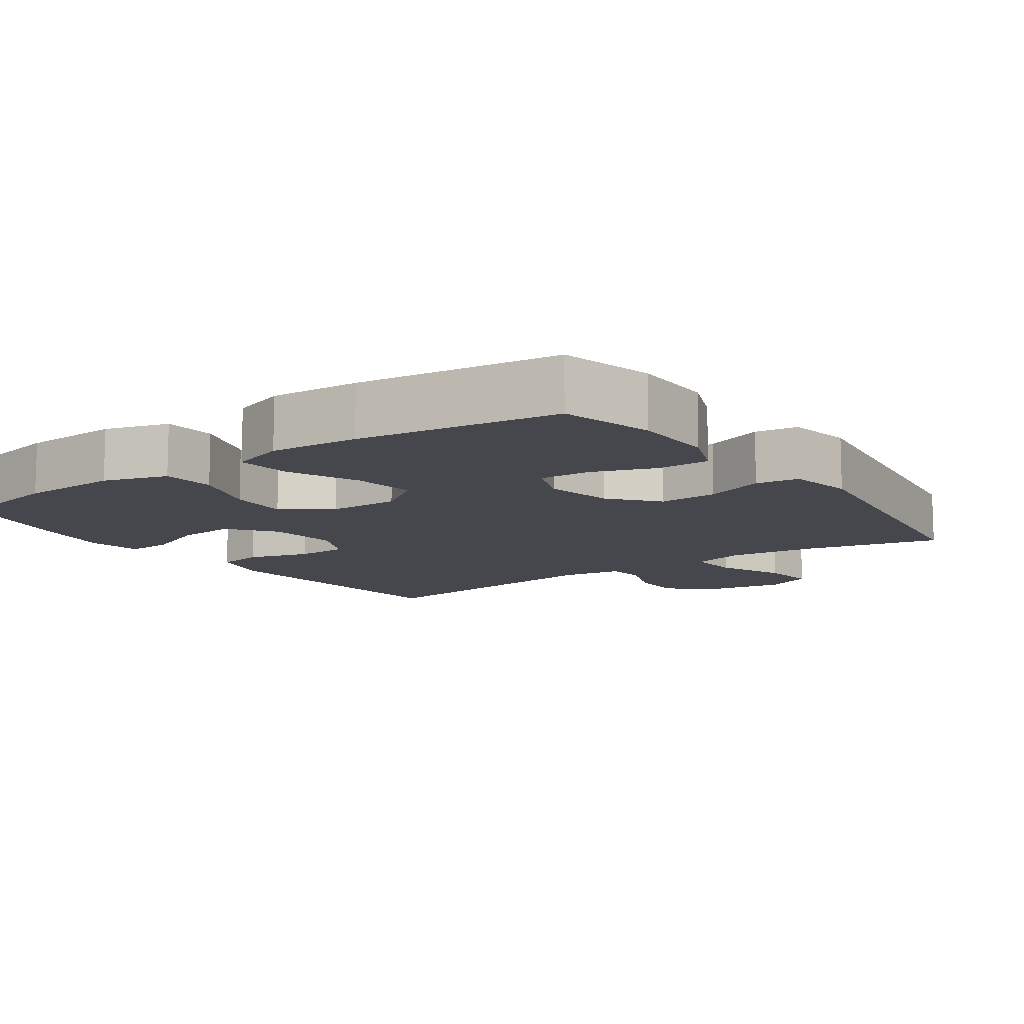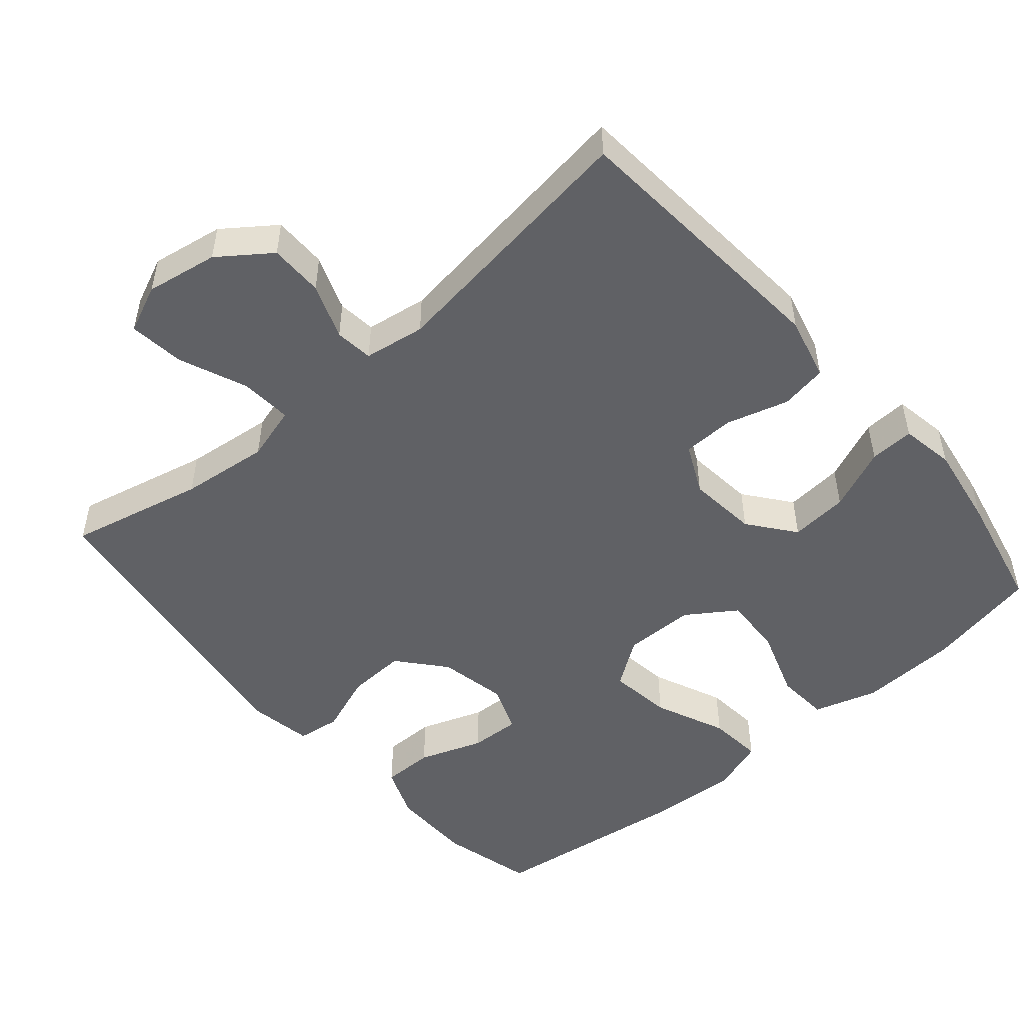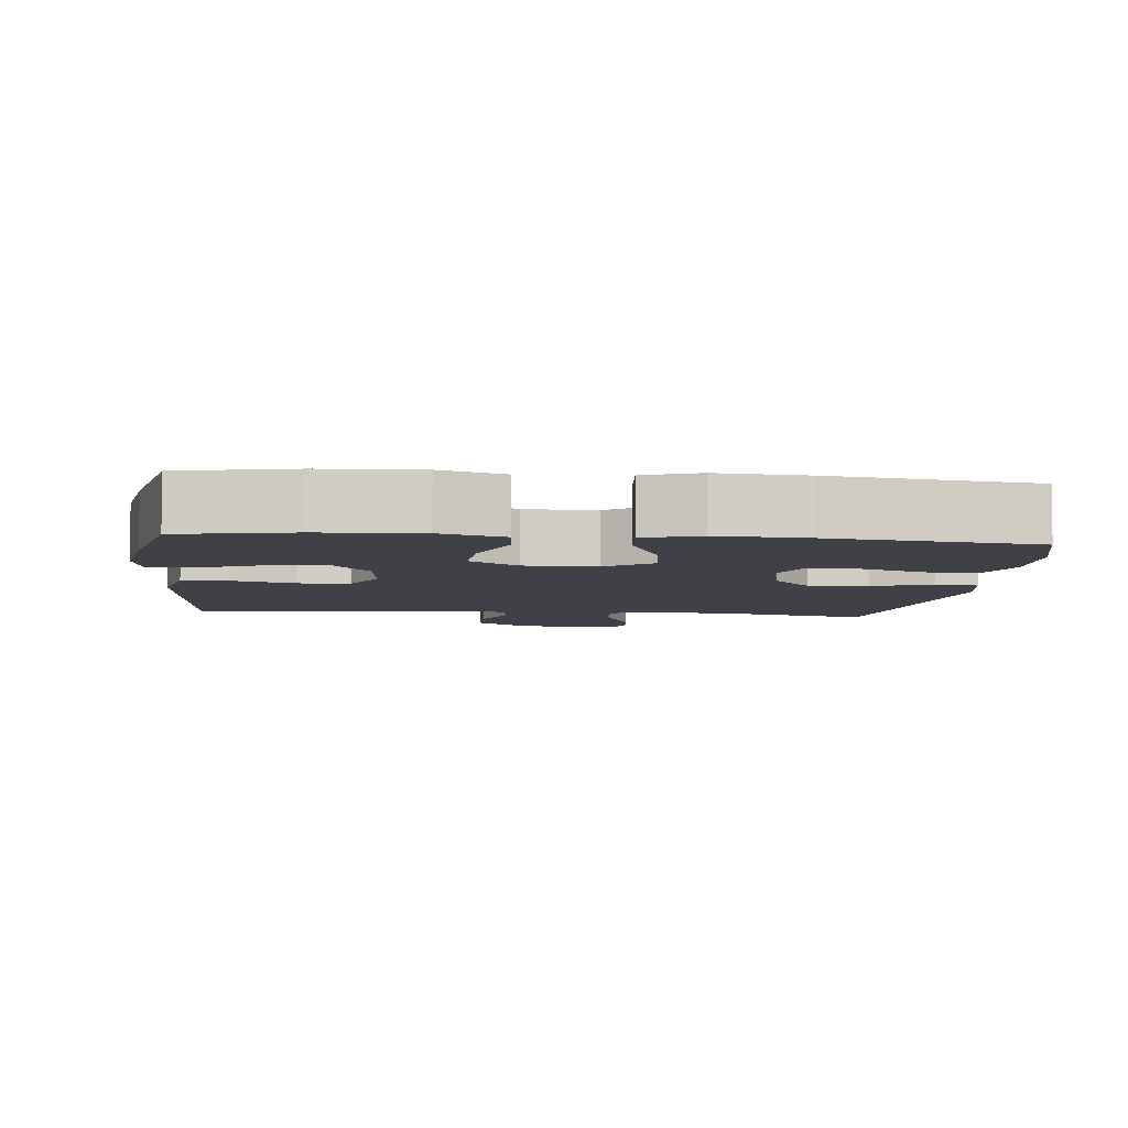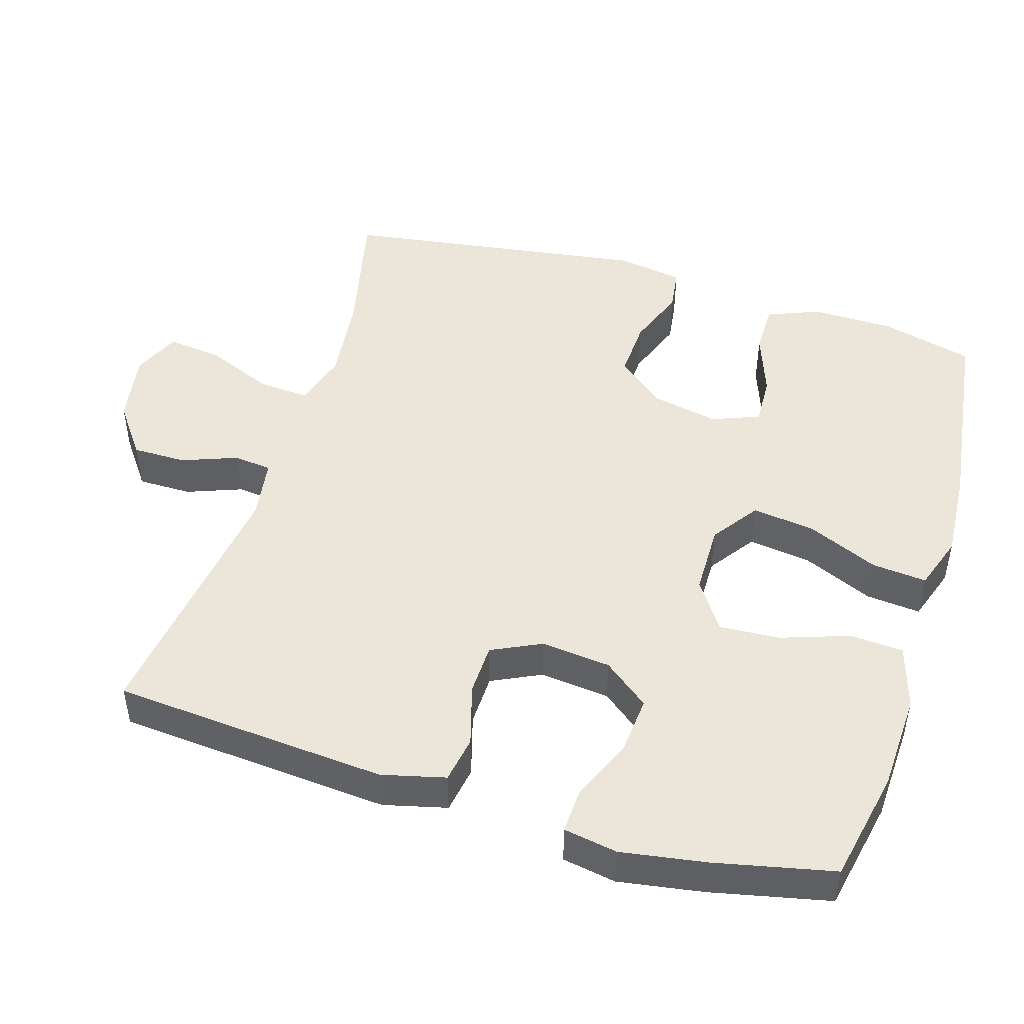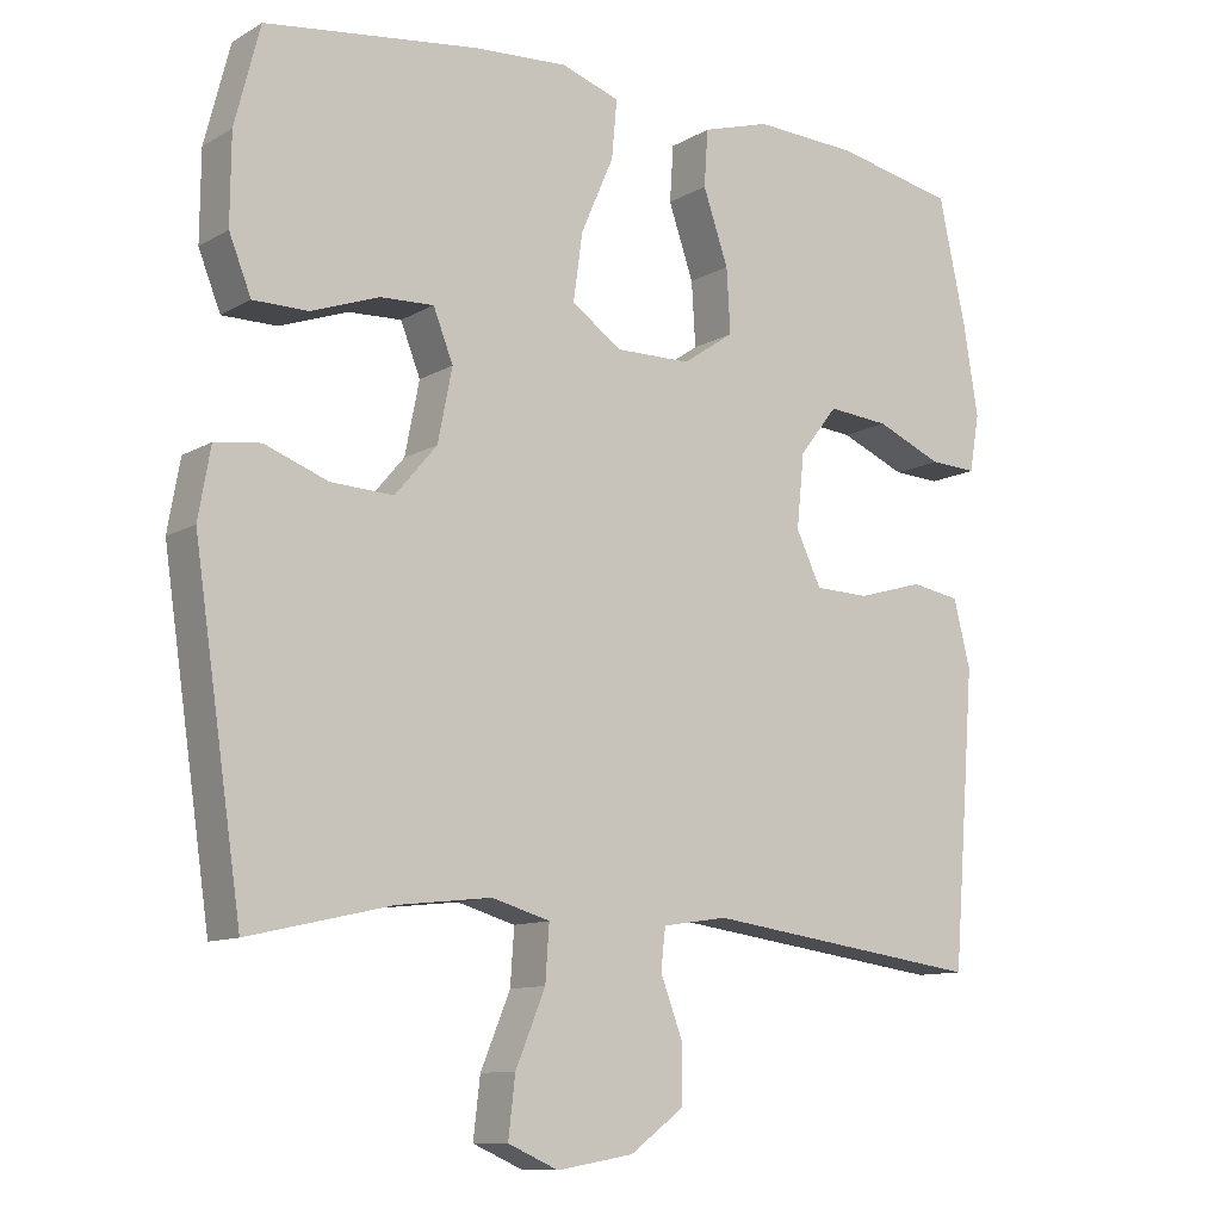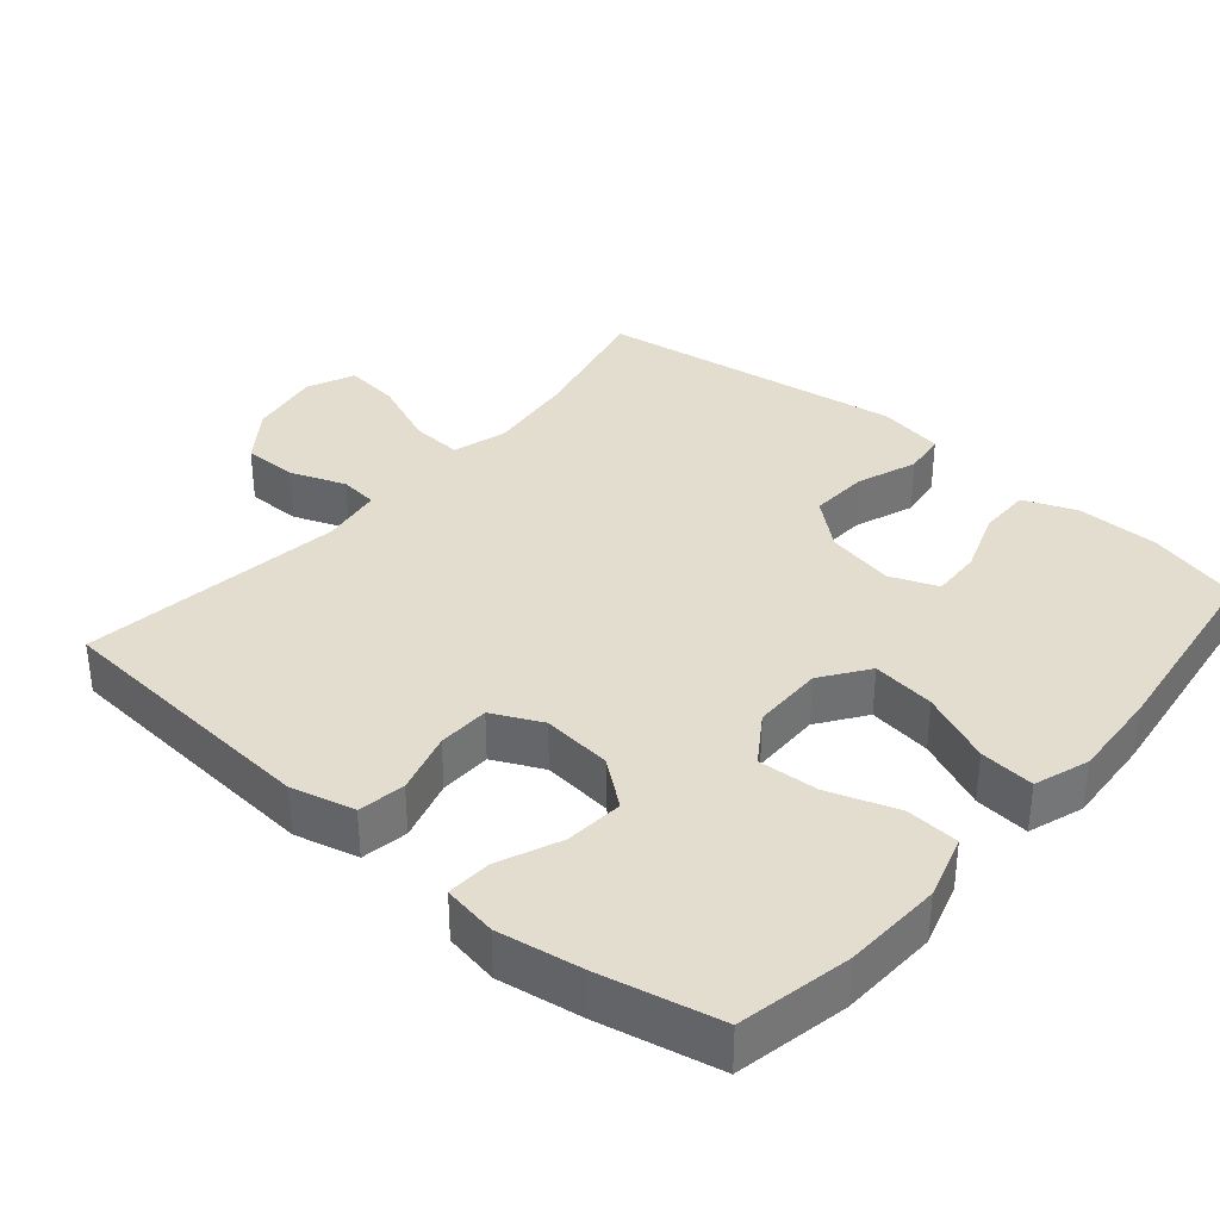
<metadata>
{"format":"obj","ext":"obj","renderer":"f3d","projection":"perspective","resolution":1024,"background":"white","views":[{"elev":-11.0,"azim":35.3,"up":"+Y"},{"elev":-50.2,"azim":-139.3,"up":"+Y"},{"elev":-6.0,"azim":-5.9,"up":"+Y"},{"elev":47.7,"azim":-73.0,"up":"+Y"},{"elev":-10.8,"azim":144.3,"up":"+Z"},{"elev":35.5,"azim":-49.5,"up":"+Y"}]}
</metadata>
<code>
v 0.5 0.07 0.5
v 0.533 0.07 0.371
v 0.534 0.07 0.256
v 0.505 0.07 0.183
v 0.433 0.07 0.183
v 0.344 0.07 0.215
v 0.274 0.07 0.218
v 0.248 0.07 0.152
v 0.267 0.07 0.057
v 0.322 0.07 -0.008
v 0.404 0.07 -0.004
v 0.487 0.07 0.027
v 0.547 0.07 0.019
v 0.563 0.07 -0.072
v 0.5 0.07 -0.5
v 0.312 0.07 -0.457
v 0.189 0.07 -0.443
v 0.113 0.07 -0.465
v 0.118 0.07 -0.537
v 0.157 0.07 -0.631
v 0.166 0.07 -0.708
v 0.1 0.07 -0.737
v 0 0.07 -0.72
v -0.071 0.07 -0.668
v -0.071 0.07 -0.593
v -0.042 0.07 -0.516
v -0.048 0.07 -0.463
v -0.133 0.07 -0.45
v -0.5 0.07 -0.5
v -0.52 0.07 -0.247
v -0.53 0.07 -0.117
v -0.508 0.07 -0.029
v -0.443 0.07 -0.018
v -0.357 0.07 -0.043
v -0.285 0.07 -0.041
v -0.252 0.07 0.028
v -0.262 0.07 0.125
v -0.312 0.07 0.189
v -0.393 0.07 0.182
v -0.48 0.07 0.145
v -0.542 0.07 0.142
v -0.555 0.07 0.217
v -0.536 0.07 0.335
v -0.5 0.07 0.5
v -0.343 0.07 0.532
v -0.206 0.07 0.538
v -0.117 0.07 0.511
v -0.112 0.07 0.437
v -0.145 0.07 0.341
v -0.15 0.07 0.257
v -0.082 0.07 0.211
v 0.017 0.07 0.21
v 0.082 0.07 0.256
v 0.07 0.07 0.344
v 0.027 0.07 0.443
v 0.02 0.07 0.519
v 0.096 0.07 0.545
v 0.22 0.07 0.537
v 0.5 0 0.5
v 0.533 0 0.371
v 0.534 0 0.256
v 0.505 0 0.183
v 0.433 0 0.183
v 0.344 0 0.215
v 0.274 0 0.218
v 0.248 0 0.152
v 0.267 0 0.057
v 0.322 0 -0.008
v 0.404 0 -0.004
v 0.487 0 0.027
v 0.547 0 0.019
v 0.563 0 -0.072
v 0.5 0 -0.5
v 0.312 0 -0.457
v 0.189 0 -0.443
v 0.113 0 -0.465
v 0.118 0 -0.537
v 0.157 0 -0.631
v 0.166 0 -0.708
v 0.1 0 -0.737
v 0 0 -0.72
v -0.071 0 -0.668
v -0.071 0 -0.593
v -0.042 0 -0.516
v -0.048 0 -0.463
v -0.133 0 -0.45
v -0.5 0 -0.5
v -0.52 0 -0.247
v -0.53 0 -0.117
v -0.508 0 -0.029
v -0.443 0 -0.018
v -0.357 0 -0.043
v -0.285 0 -0.041
v -0.252 0 0.028
v -0.262 0 0.125
v -0.312 0 0.189
v -0.393 0 0.182
v -0.48 0 0.145
v -0.542 0 0.142
v -0.555 0 0.217
v -0.536 0 0.335
v -0.5 0 0.5
v -0.343 0 0.532
v -0.206 0 0.538
v -0.117 0 0.511
v -0.112 0 0.437
v -0.145 0 0.341
v -0.15 0 0.257
v -0.082 0 0.211
v 0.017 0 0.21
v 0.082 0 0.256
v 0.07 0 0.344
v 0.027 0 0.443
v 0.02 0 0.519
v 0.096 0 0.545
v 0.22 0 0.537
f 4 5 6
f 3 4 6
f 2 3 6
f 1 2 6
f 58 1 6
f 57 58 6
f 56 57 6
f 55 56 6
f 54 55 6
f 53 54 6 7
f 52 53 7 8
f 51 52 8 9
f 47 48 49
f 46 47 49
f 45 46 49
f 44 45 49
f 43 44 49
f 42 43 49
f 41 42 49
f 40 41 49
f 39 40 49
f 38 39 49 50
f 37 38 50 51
f 32 33 34
f 31 32 34
f 30 31 34
f 29 30 34
f 28 29 34
f 27 28 34 35
f 24 25 26
f 23 24 26
f 22 23 26
f 21 22 26
f 20 21 26
f 19 20 26
f 18 19 26 27
f 27 35 36
f 18 27 36
f 17 18 36
f 14 15 16
f 13 14 16
f 12 13 16
f 11 12 16
f 10 11 16 17
f 36 37 51
f 17 36 51
f 10 17 51
f 9 10 51
f 64 63 62
f 64 62 61
f 64 61 60
f 64 60 59
f 64 59 116
f 64 116 115
f 64 115 114
f 64 114 113
f 64 113 112
f 65 64 112 111
f 66 65 111 110
f 67 66 110 109
f 107 106 105
f 107 105 104
f 107 104 103
f 107 103 102
f 107 102 101
f 107 101 100
f 107 100 99
f 107 99 98
f 107 98 97
f 108 107 97 96
f 109 108 96 95
f 92 91 90
f 92 90 89
f 92 89 88
f 92 88 87
f 92 87 86
f 93 92 86 85
f 84 83 82
f 84 82 81
f 84 81 80
f 84 80 79
f 84 79 78
f 84 78 77
f 85 84 77 76
f 94 93 85
f 94 85 76
f 94 76 75
f 74 73 72
f 74 72 71
f 74 71 70
f 74 70 69
f 75 74 69 68
f 109 95 94
f 109 94 75
f 109 75 68
f 109 68 67
f 1 59 60 2
f 2 60 61 3
f 3 61 62 4
f 4 62 63 5
f 5 63 64 6
f 6 64 65 7
f 7 65 66 8
f 8 66 67 9
f 9 67 68 10
f 10 68 69 11
f 11 69 70 12
f 12 70 71 13
f 13 71 72 14
f 14 72 73 15
f 15 73 74 16
f 16 74 75 17
f 17 75 76 18
f 18 76 77 19
f 19 77 78 20
f 20 78 79 21
f 21 79 80 22
f 22 80 81 23
f 23 81 82 24
f 24 82 83 25
f 25 83 84 26
f 26 84 85 27
f 27 85 86 28
f 28 86 87 29
f 29 87 88 30
f 30 88 89 31
f 31 89 90 32
f 32 90 91 33
f 33 91 92 34
f 34 92 93 35
f 35 93 94 36
f 36 94 95 37
f 37 95 96 38
f 38 96 97 39
f 39 97 98 40
f 40 98 99 41
f 41 99 100 42
f 42 100 101 43
f 43 101 102 44
f 44 102 103 45
f 45 103 104 46
f 46 104 105 47
f 47 105 106 48
f 48 106 107 49
f 49 107 108 50
f 50 108 109 51
f 51 109 110 52
f 52 110 111 53
f 53 111 112 54
f 54 112 113 55
f 55 113 114 56
f 56 114 115 57
f 57 115 116 58
f 58 116 59 1

</code>
